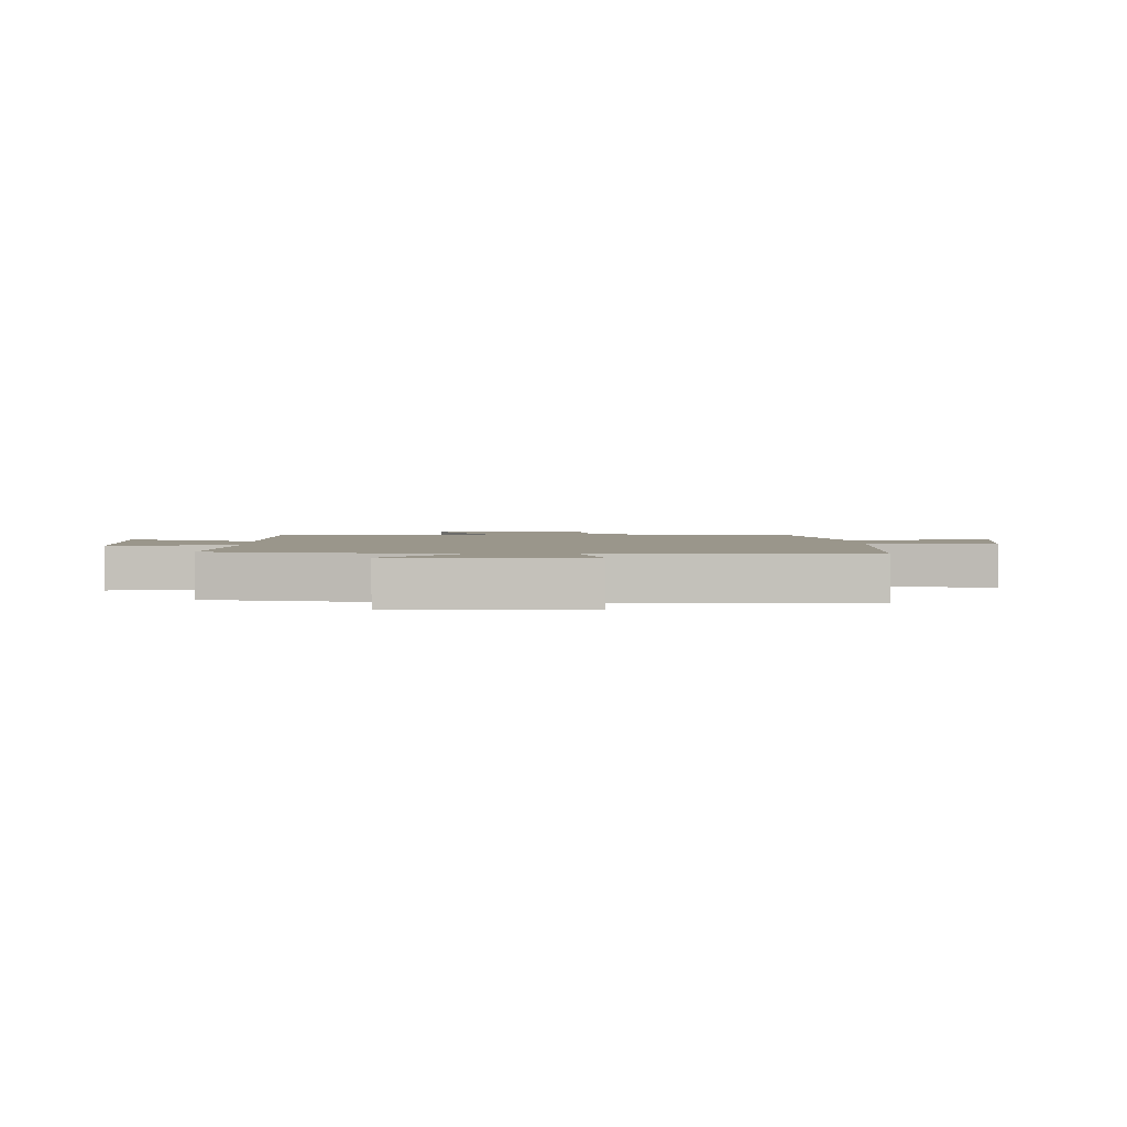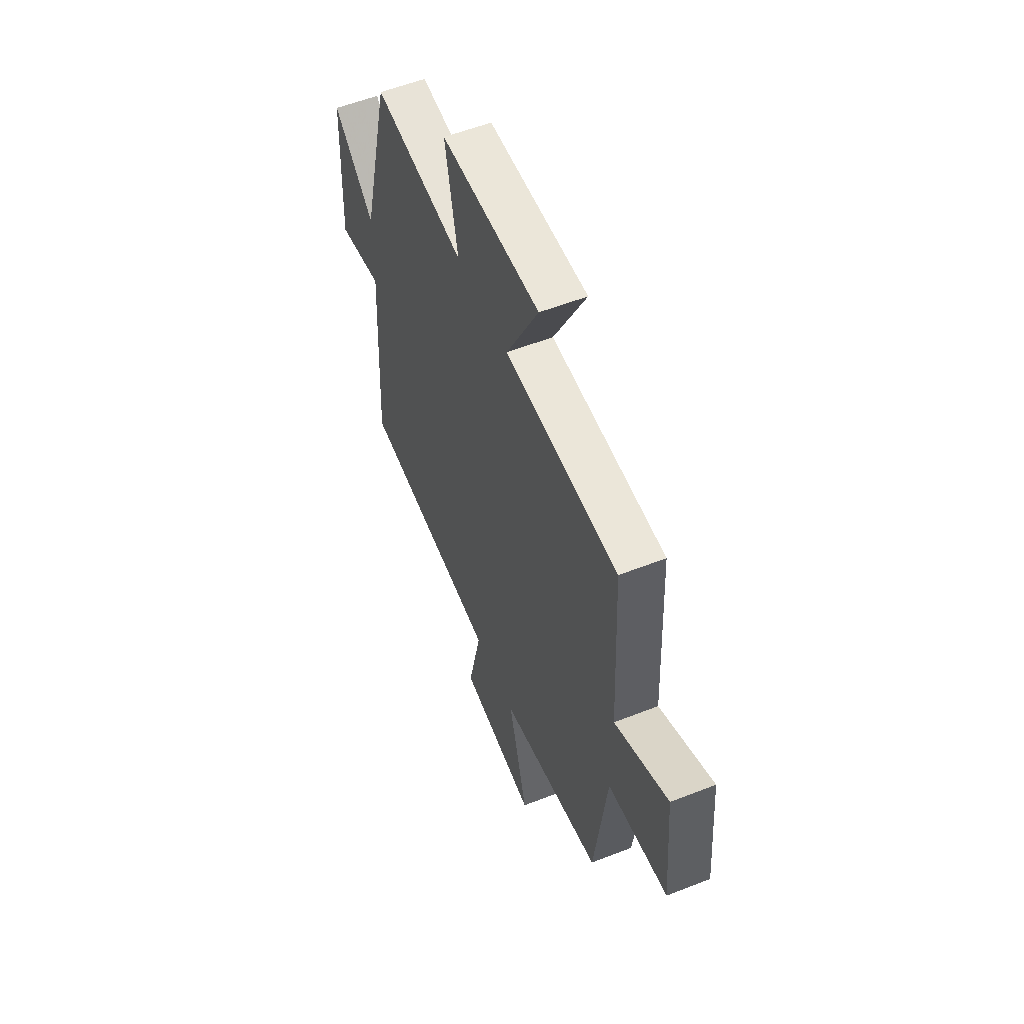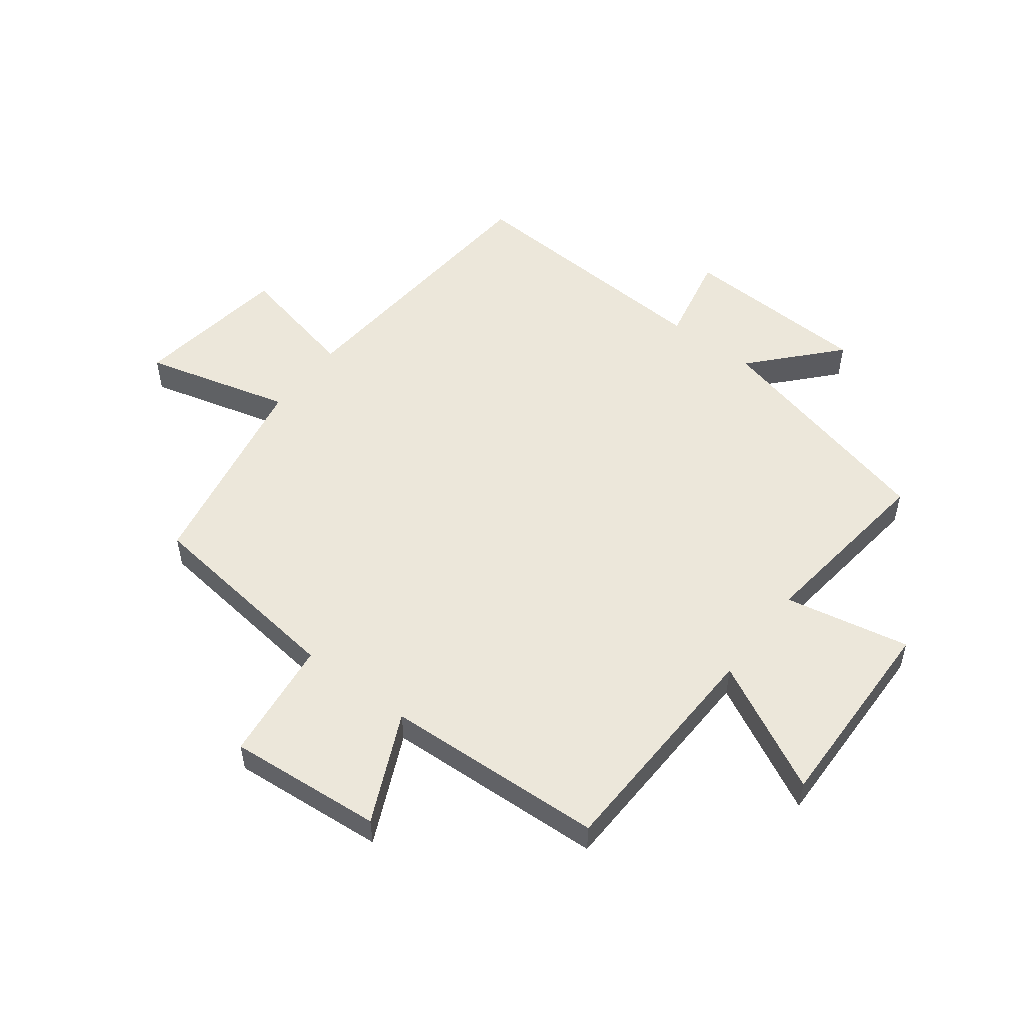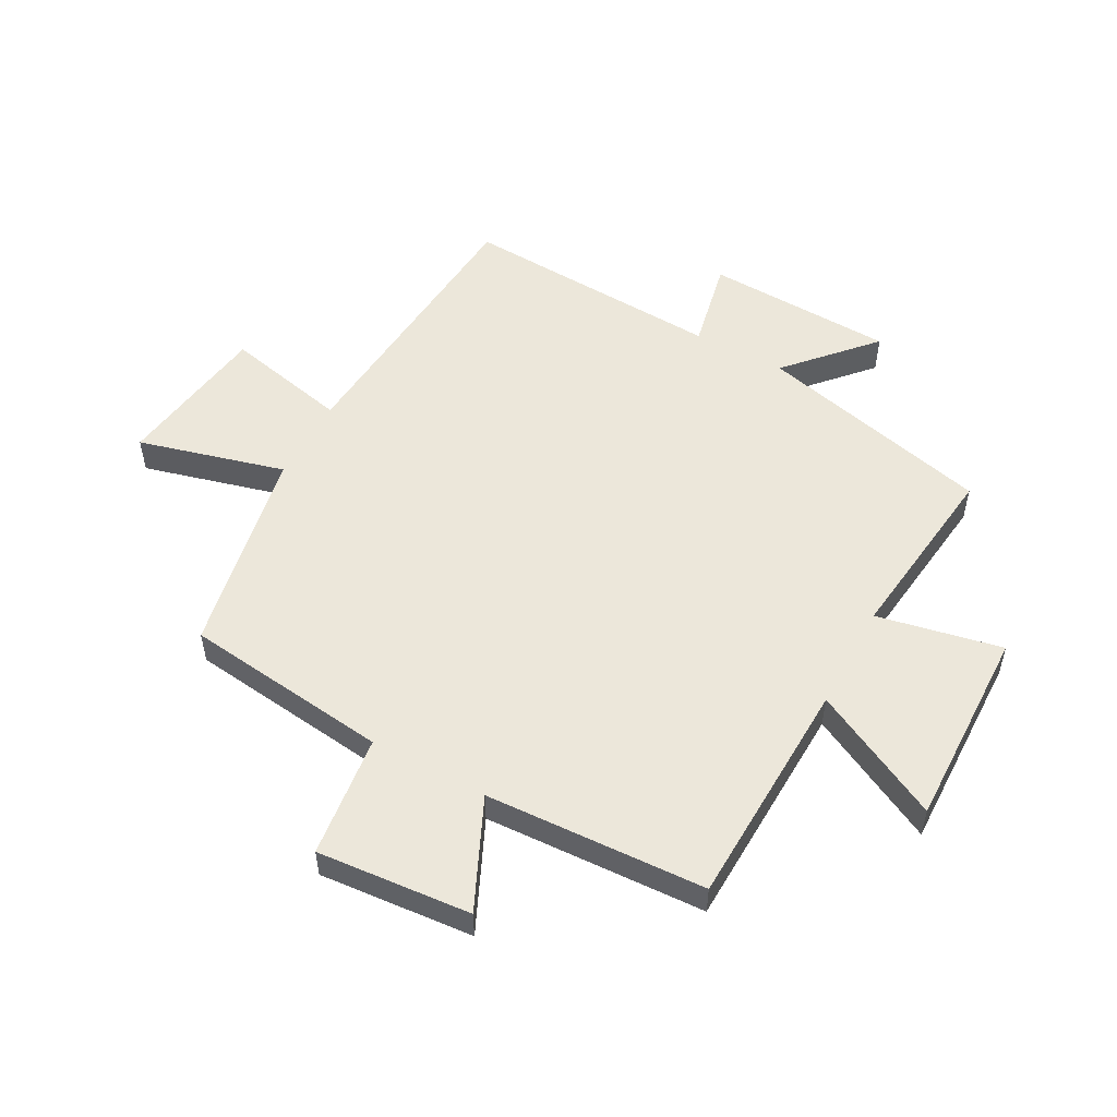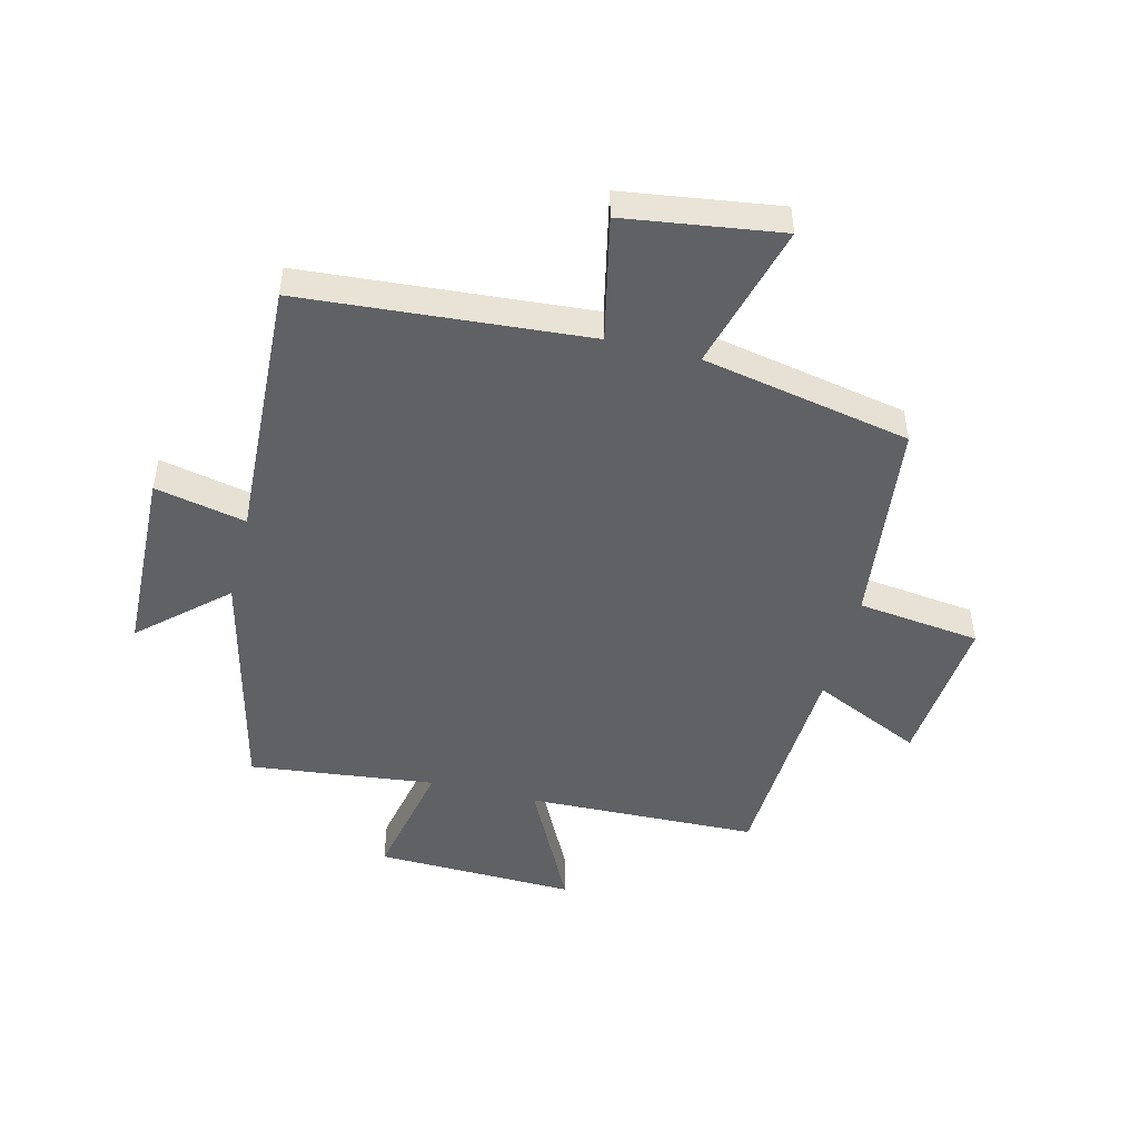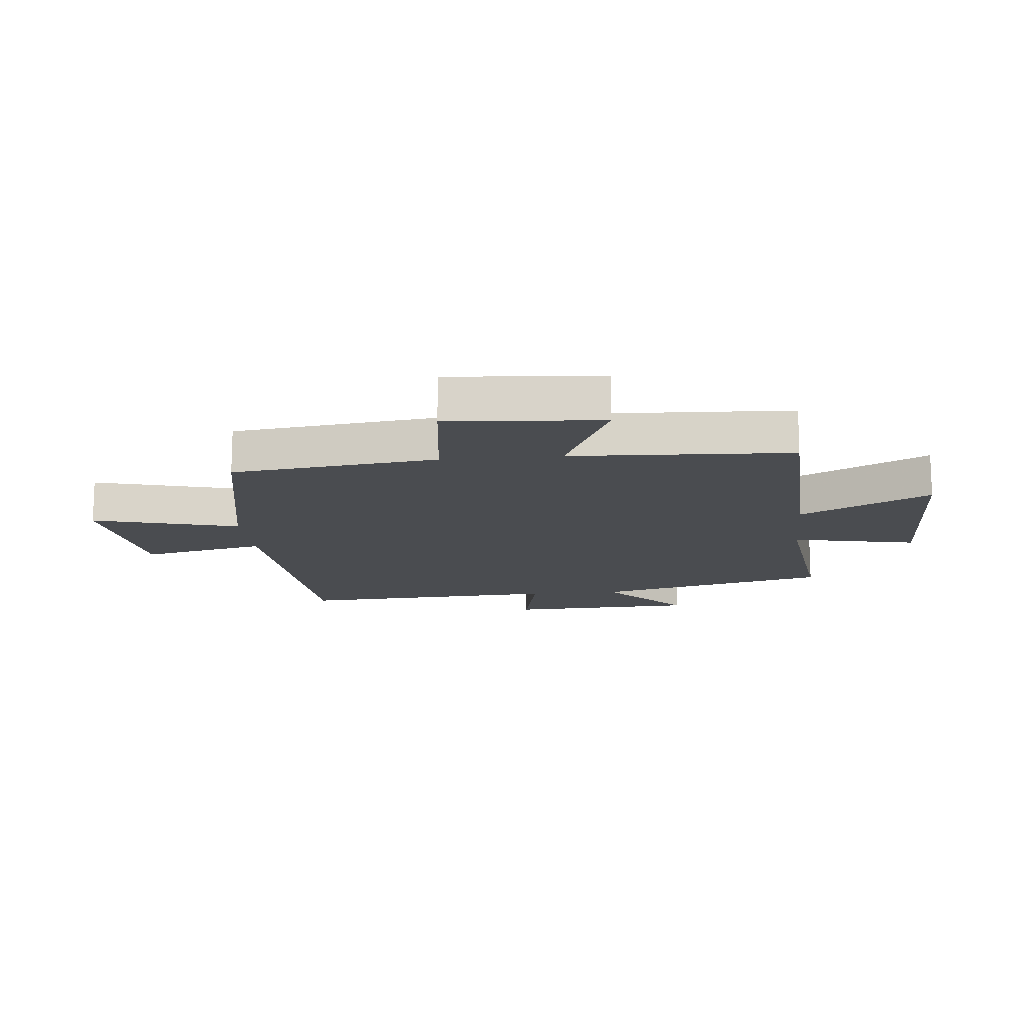
<metadata>
{"format":"obj","ext":"obj","renderer":"f3d","projection":"perspective","resolution":1024,"background":"white","views":[{"elev":2.3,"azim":88.2,"up":"+Y"},{"elev":56.3,"azim":-112.3,"up":"+Z"},{"elev":52.8,"azim":-52.7,"up":"+Y"},{"elev":53.2,"azim":-61.5,"up":"+Y"},{"elev":-48.2,"azim":165.8,"up":"+Y"},{"elev":-14.7,"azim":-84.4,"up":"+Y"}]}
</metadata>
<code>
v 0.403 0.07 0.537
v 0.5 0.07 0.14
v 0.641 0.07 0.268
v 0.653 0.07 -0.05
v 0.5 0.07 -0.018
v 0.523 0.07 -0.461
v 0.043 0.07 -0.5
v 0.089 0.07 -0.709
v -0.173 0.07 -0.747
v -0.107 0.07 -0.5
v -0.458 0.07 -0.432
v -0.5 0.07 -0.085
v -0.707 0.07 -0.06
v -0.685 0.07 0.2
v -0.5 0.07 0.115
v -0.482 0.07 0.487
v -0.093 0.07 0.5
v -0.204 0.07 0.719
v 0.134 0.07 0.711
v 0.091 0.07 0.5
v 0.403 0 0.537
v 0.5 0 0.14
v 0.641 0 0.268
v 0.653 0 -0.05
v 0.5 0 -0.018
v 0.523 0 -0.461
v 0.043 0 -0.5
v 0.089 0 -0.709
v -0.173 0 -0.747
v -0.107 0 -0.5
v -0.458 0 -0.432
v -0.5 0 -0.085
v -0.707 0 -0.06
v -0.685 0 0.2
v -0.5 0 0.115
v -0.482 0 0.487
v -0.093 0 0.5
v -0.204 0 0.719
v 0.134 0 0.711
v 0.091 0 0.5
f 17 18 19 20
f 15 16 17 20
f 15 20 1 2
f 12 13 14 15
f 10 11 12 15
f 10 15 2
f 7 8 9 10
f 5 6 7 10
f 5 10 2 3
f 3 4 5
f 40 39 38 37
f 40 37 36 35
f 22 21 40 35
f 35 34 33 32
f 35 32 31 30
f 22 35 30
f 30 29 28 27
f 30 27 26 25
f 23 22 30 25
f 25 24 23
f 1 21 22 2
f 2 22 23 3
f 3 23 24 4
f 4 24 25 5
f 5 25 26 6
f 6 26 27 7
f 7 27 28 8
f 8 28 29 9
f 9 29 30 10
f 10 30 31 11
f 11 31 32 12
f 12 32 33 13
f 13 33 34 14
f 14 34 35 15
f 15 35 36 16
f 16 36 37 17
f 17 37 38 18
f 18 38 39 19
f 19 39 40 20
f 20 40 21 1

</code>
